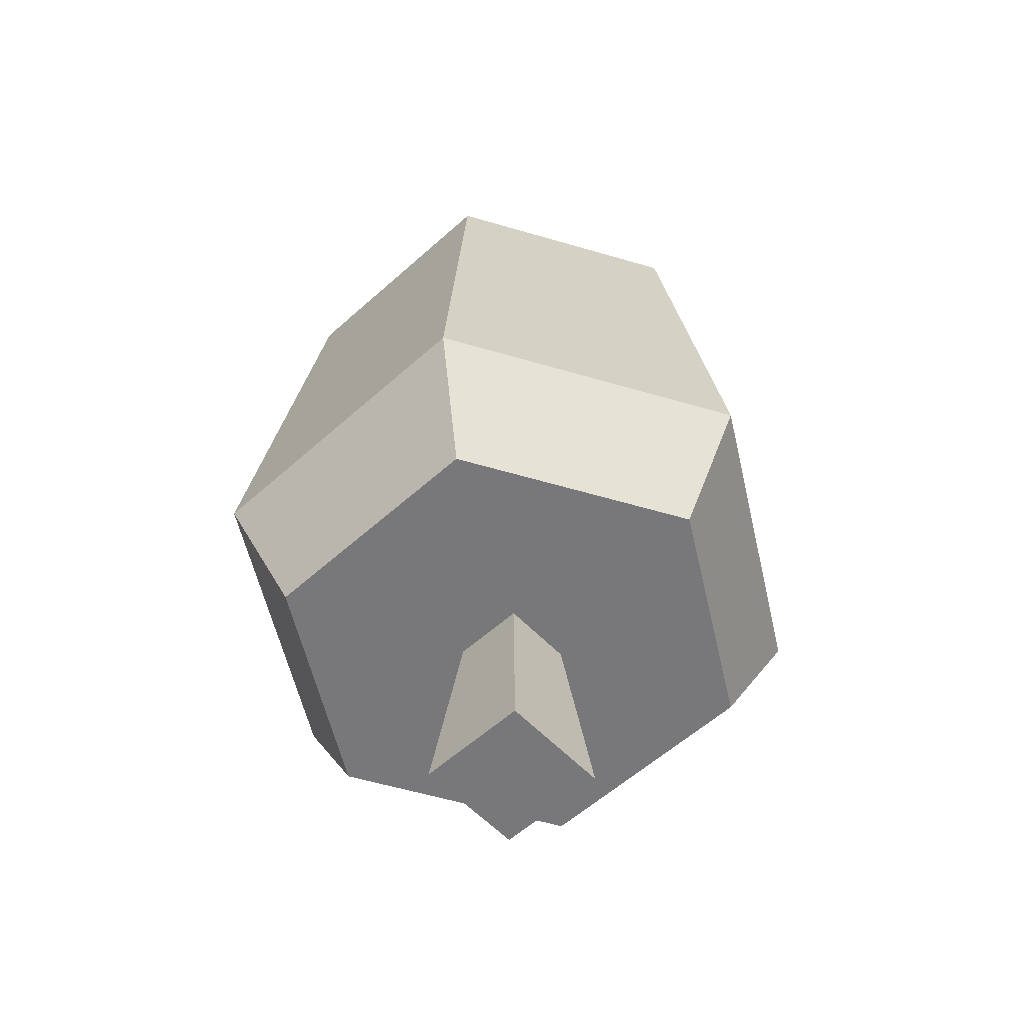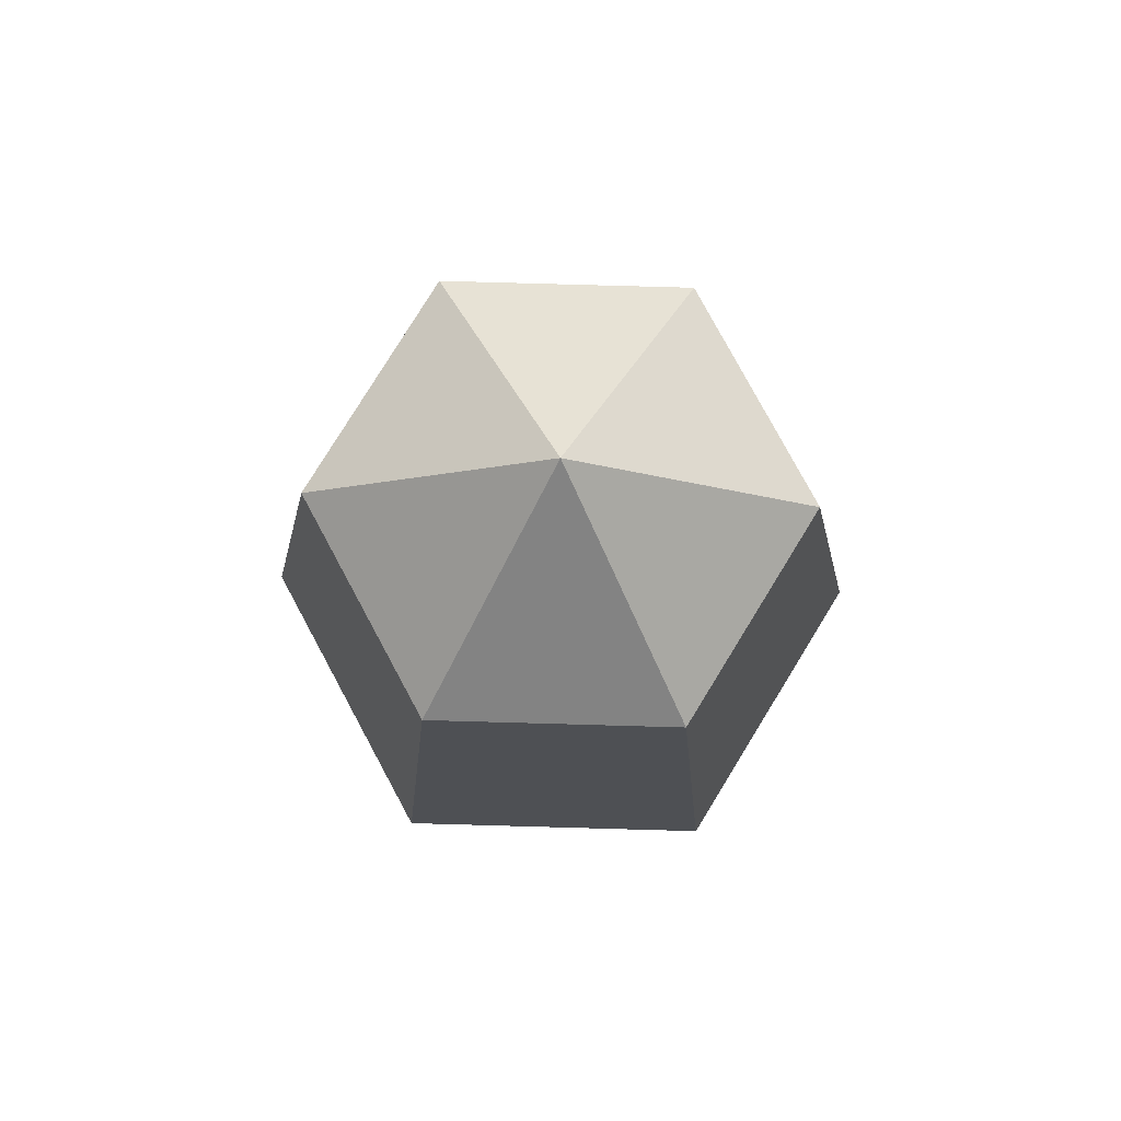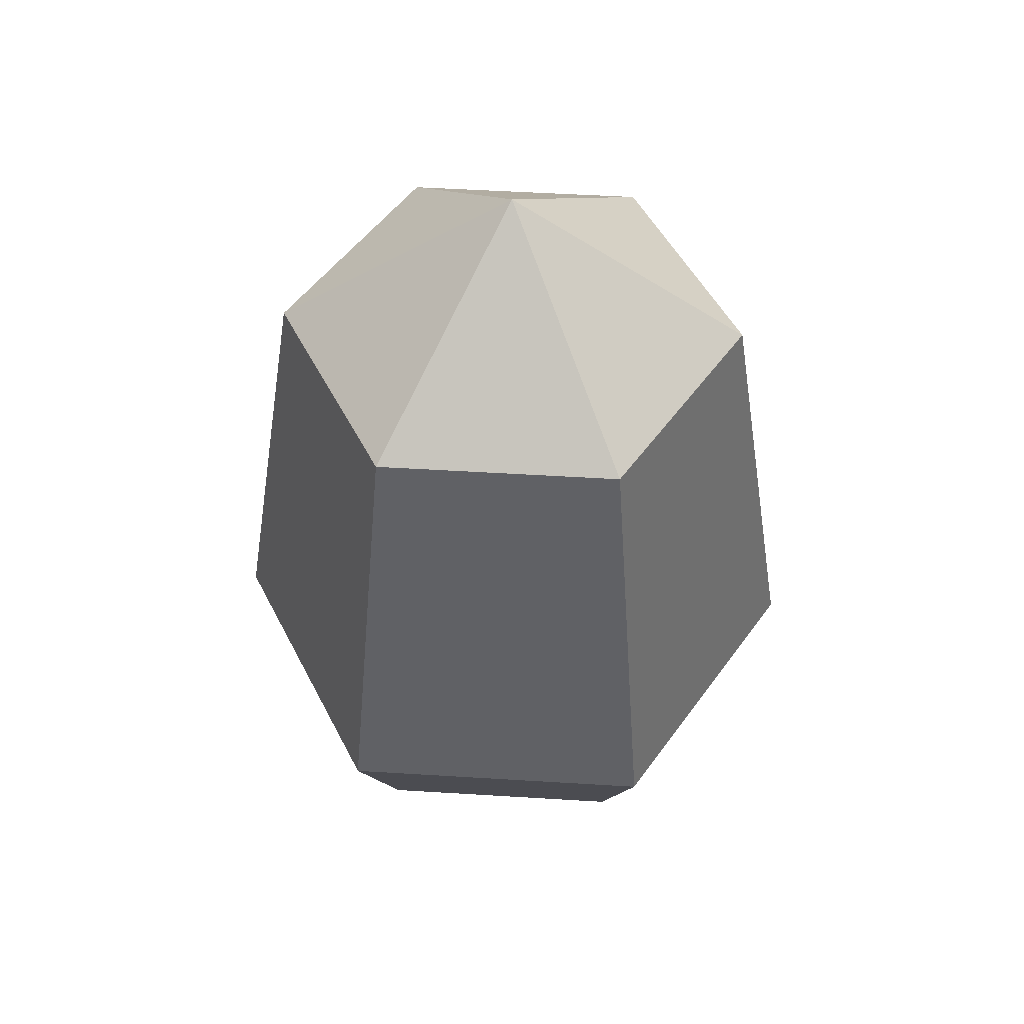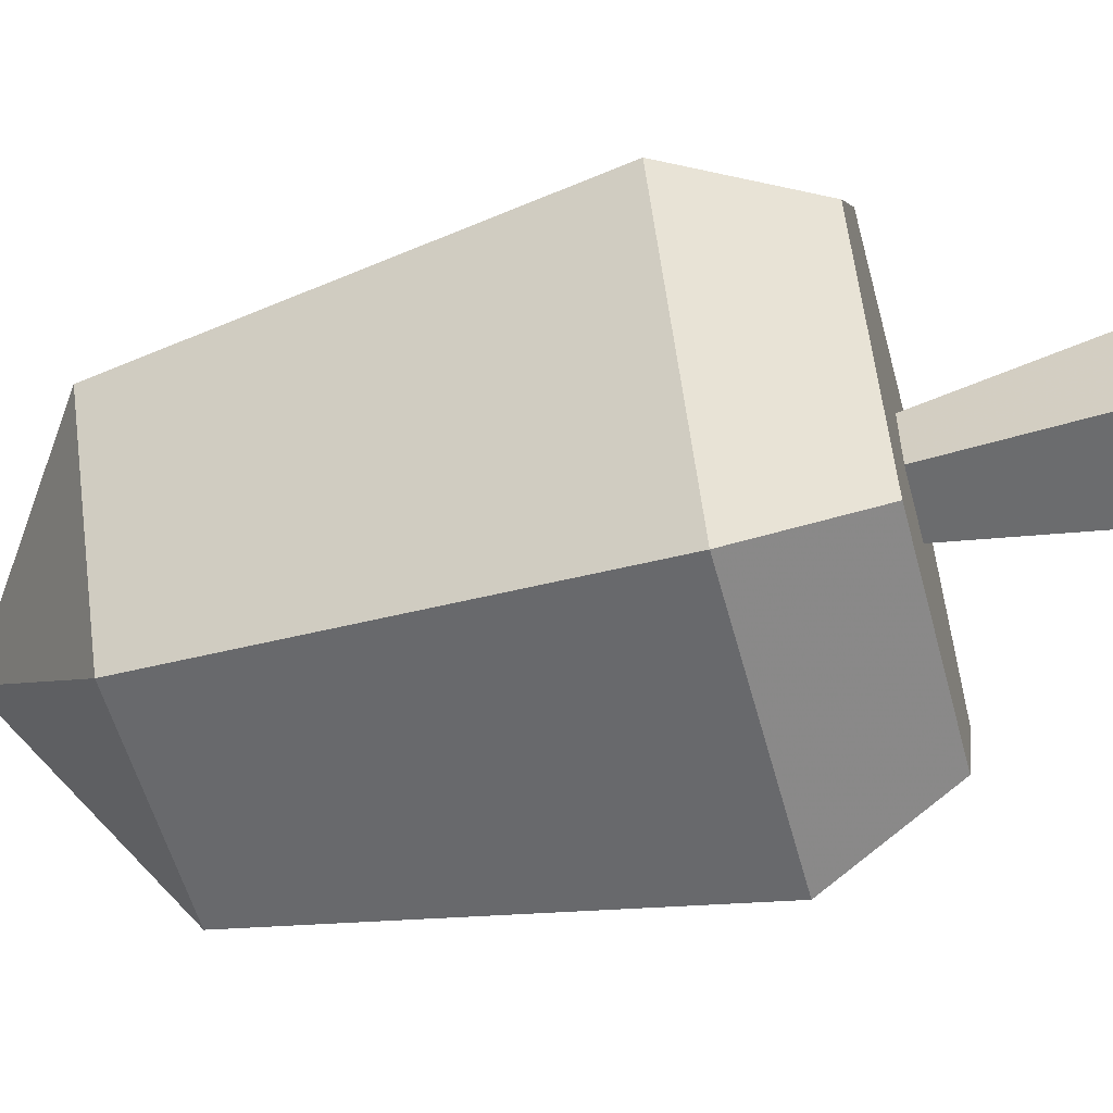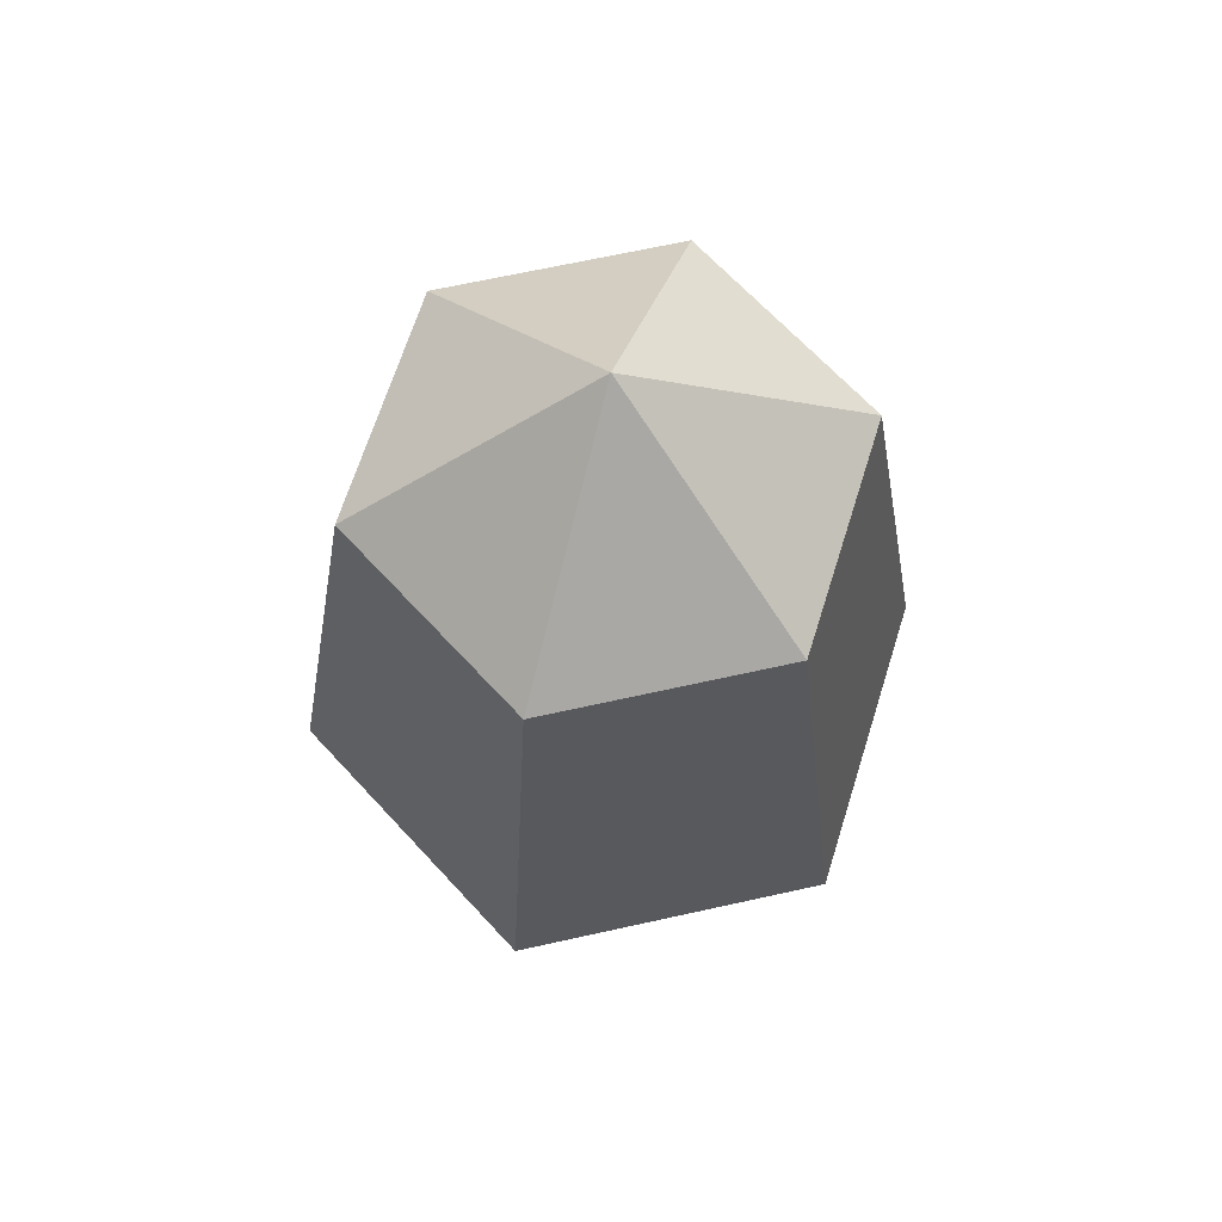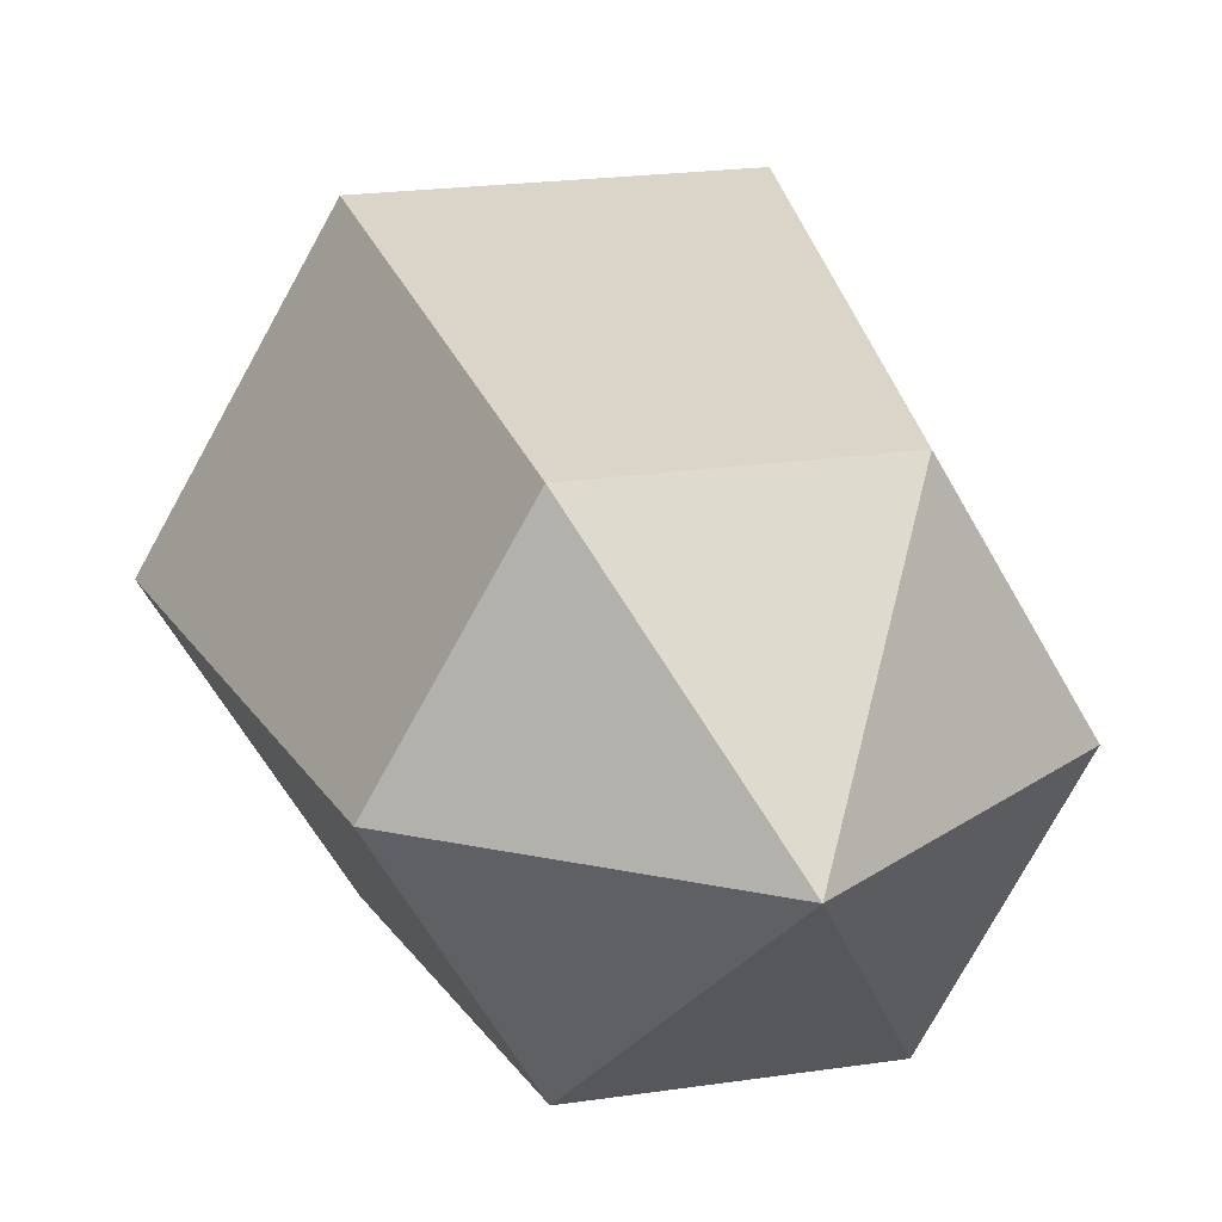
<metadata>
{"format":"obj","ext":"obj","renderer":"f3d","projection":"perspective","resolution":1024,"background":"white","views":[{"elev":-57.5,"azim":-137.0,"up":"+Y"},{"elev":79.4,"azim":121.6,"up":"+Y"},{"elev":49.7,"azim":3.9,"up":"+Y"},{"elev":-55.9,"azim":-75.0,"up":"+Z"},{"elev":66.5,"azim":167.4,"up":"+Y"},{"elev":21.4,"azim":165.2,"up":"+Z"}]}
</metadata>
<code>
v 0.462 0.2111 0.538
v 0.4402 0 0.4402
v 0.4402 0 0.5598
v 0.462 0.2111 0.462
v 0.372 0.2111 0.7217
v 0.628 0.2111 0.7217
v 0.538 0.2111 0.538
v 0.5598 0 0.5598
v 0.5598 0 0.4402
v 0.538 0.2111 0.462
v 0.628 0.2111 0.2783
v 0.372 0.2111 0.2783
v 0.244 0.2111 0.5
v 0.1719 0.3459 0.5
v 0.3359 0.3459 0.7842
v 0.6641 0.3459 0.7842
v 0.8282 0.3459 0.5
v 0.756 0.2111 0.5
v 0.6641 0.3459 0.2158
v 0.6263 0.8196 0.2812
v 0.7527 0.8196 0.5
v 0.5 1 0.5
v 0.3737 0.8196 0.2812
v 0.3359 0.3459 0.2158
v 0.2473 0.8196 0.5
v 0.3737 0.8196 0.7188
v 0.6263 0.8196 0.7188
g Mesh1 Large_Oak_Dark Model
f 1 2 3
f 2 1 4
f 1 5 4
f 5 1 6
f 6 1 7
f 3 7 1
f 7 3 8
f 3 9 8
f 9 3 2
f 4 9 2
f 9 4 10
f 4 11 10
f 4 12 11
f 5 12 4
f 12 5 13
f 5 14 13
f 14 5 15
f 5 16 15
f 16 5 6
f 6 17 16
f 17 6 18
f 6 11 18
f 6 7 11
f 10 11 7
f 7 9 10
f 9 7 8
f 19 18 11
f 18 19 17
f 20 17 19
f 17 20 21
f 21 20 22
f 20 23 22
f 19 23 20
f 23 19 24
f 11 24 19
f 24 11 12
f 13 24 12
f 24 13 14
f 14 23 24
f 23 14 25
f 14 26 25
f 26 14 15
f 15 27 26
f 27 15 16
f 17 27 16
f 27 17 21
f 21 22 27
f 27 22 26
f 22 25 26
f 22 23 25

</code>
